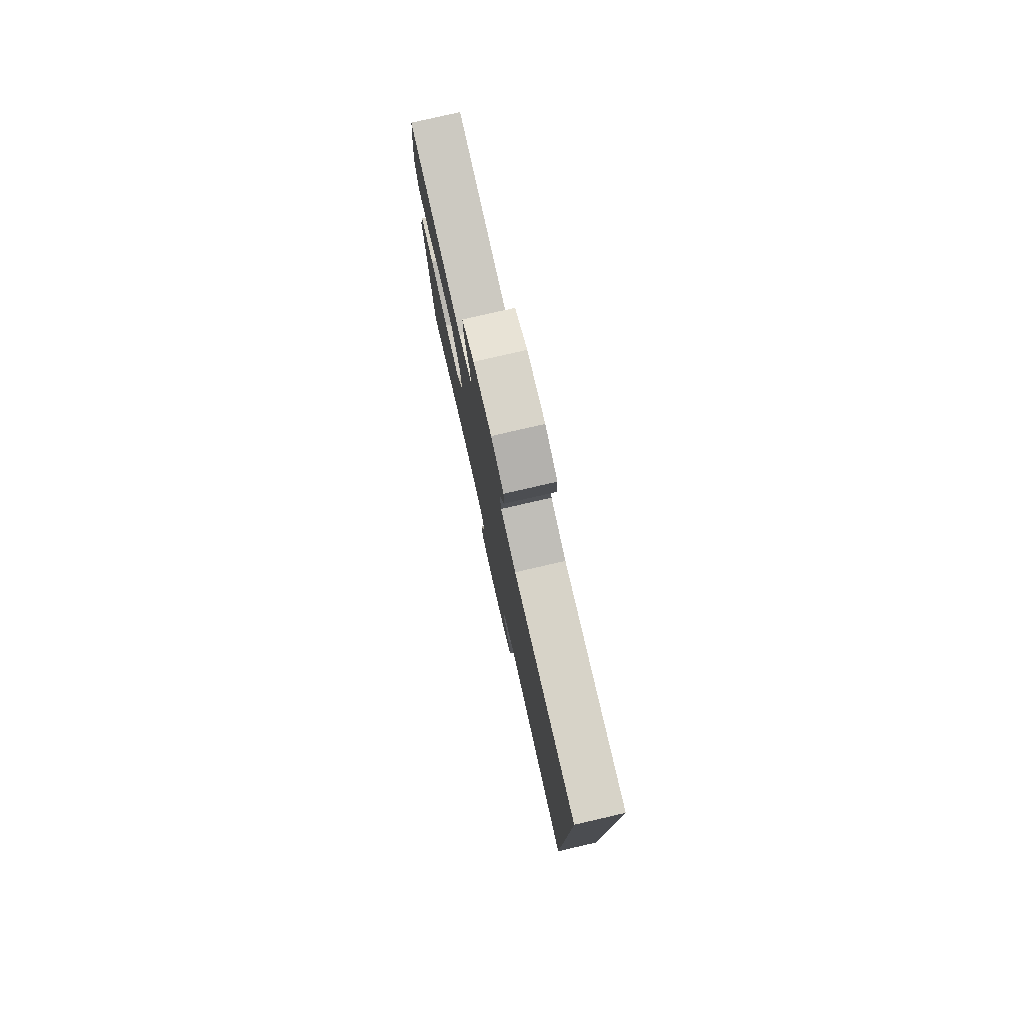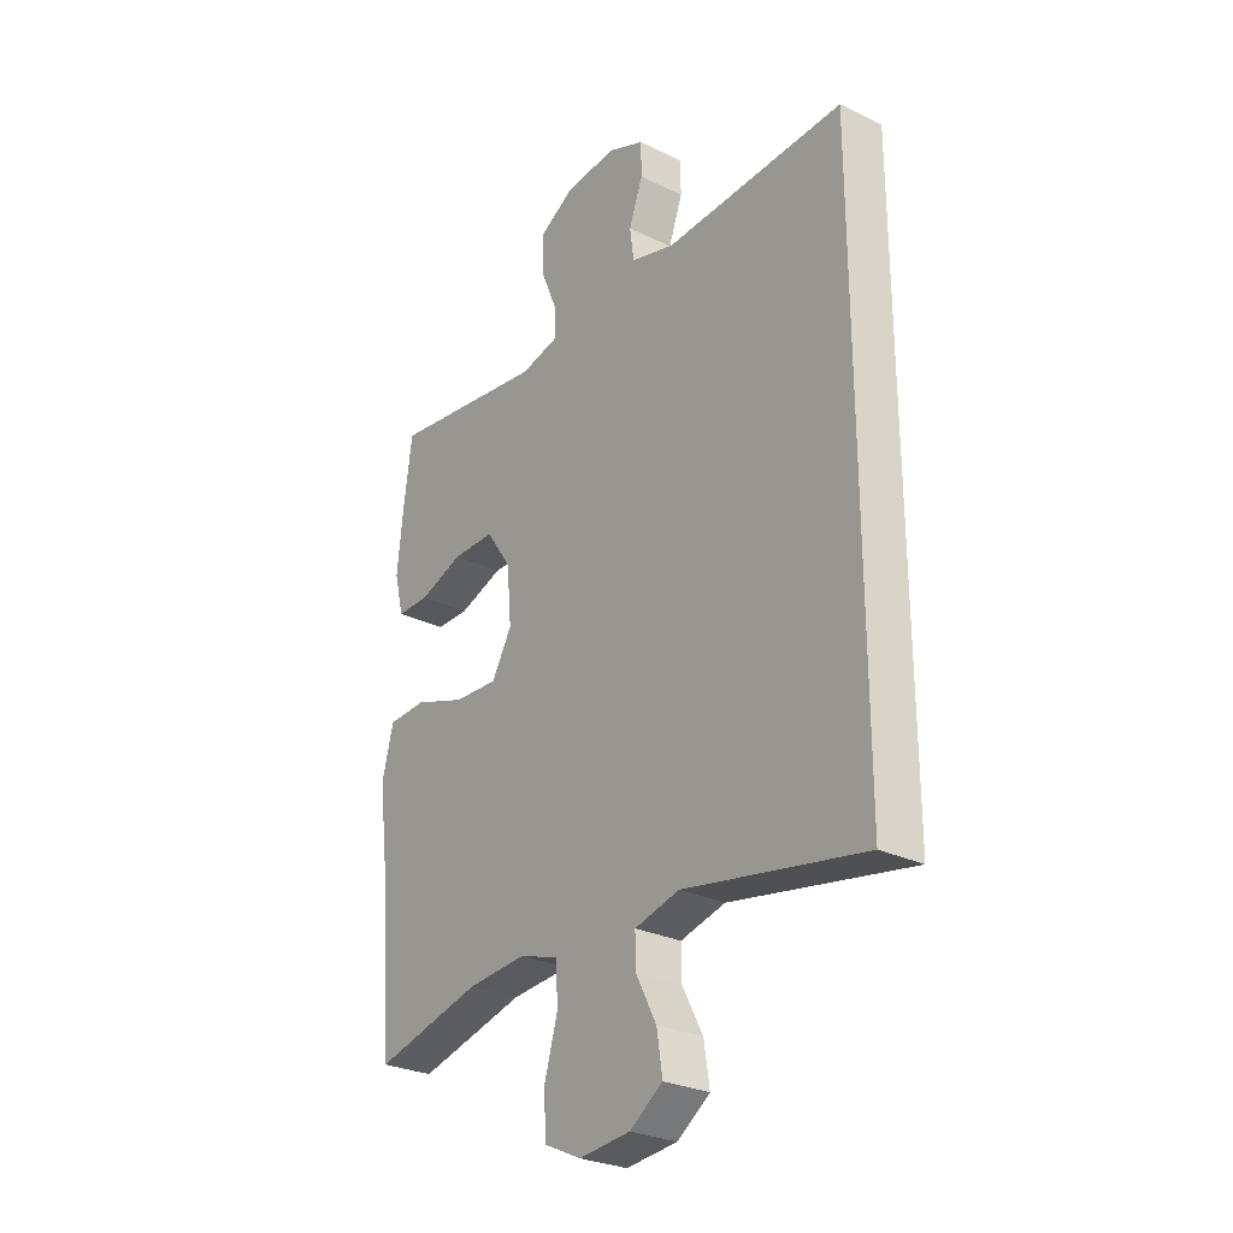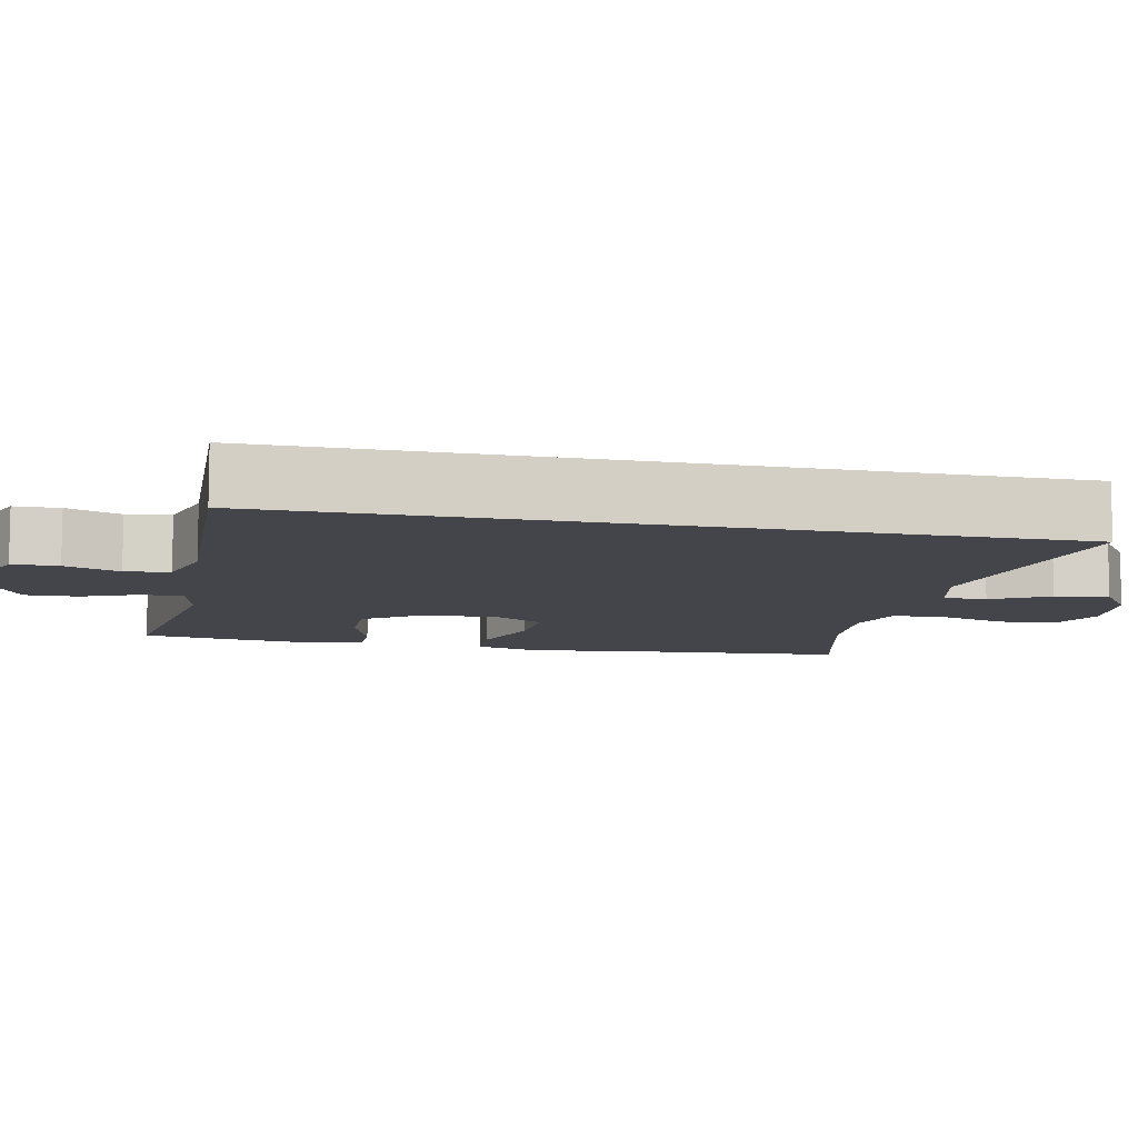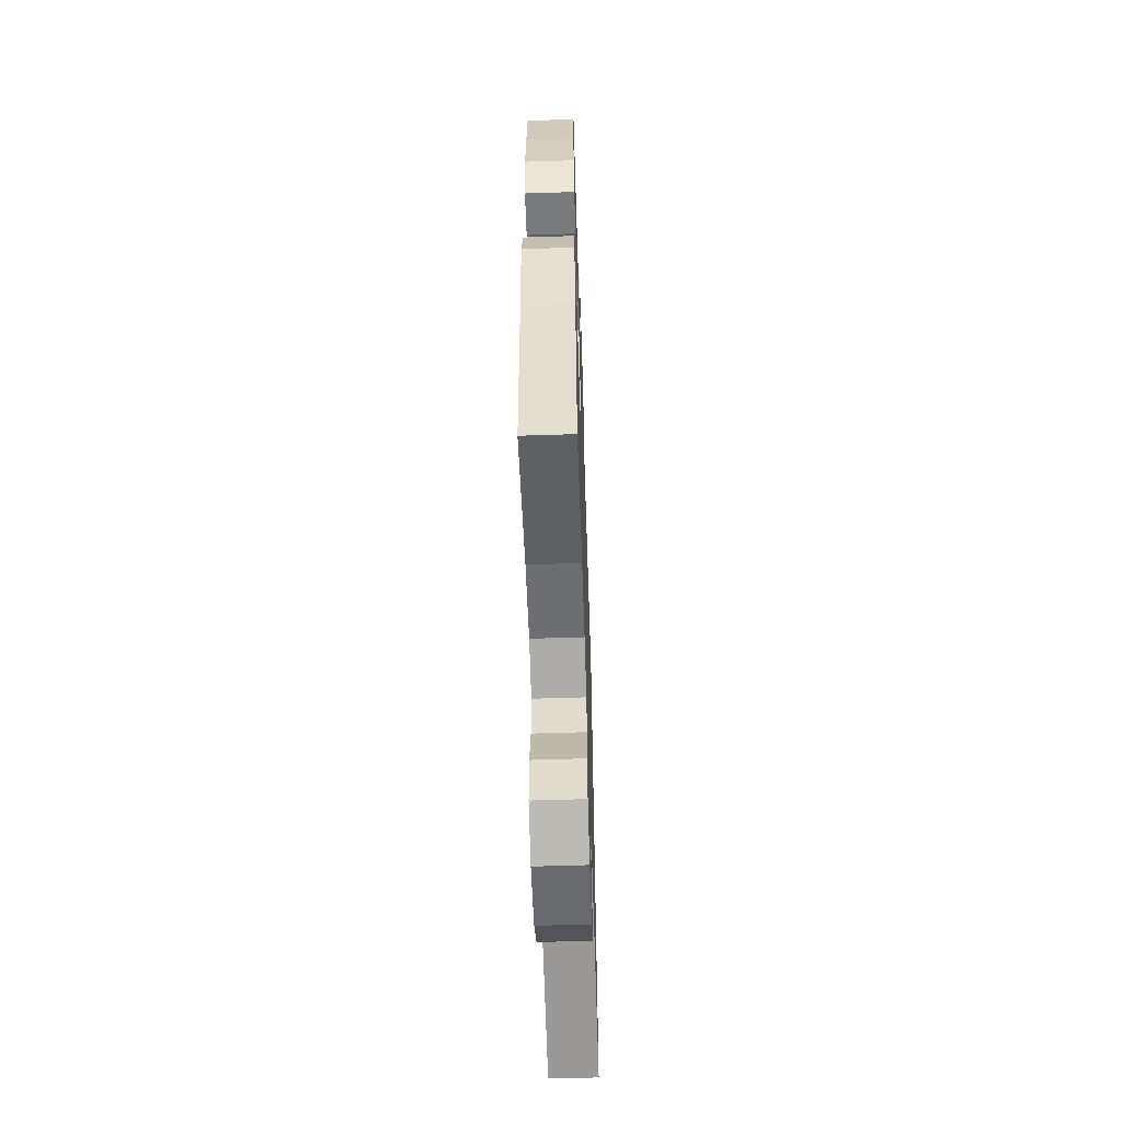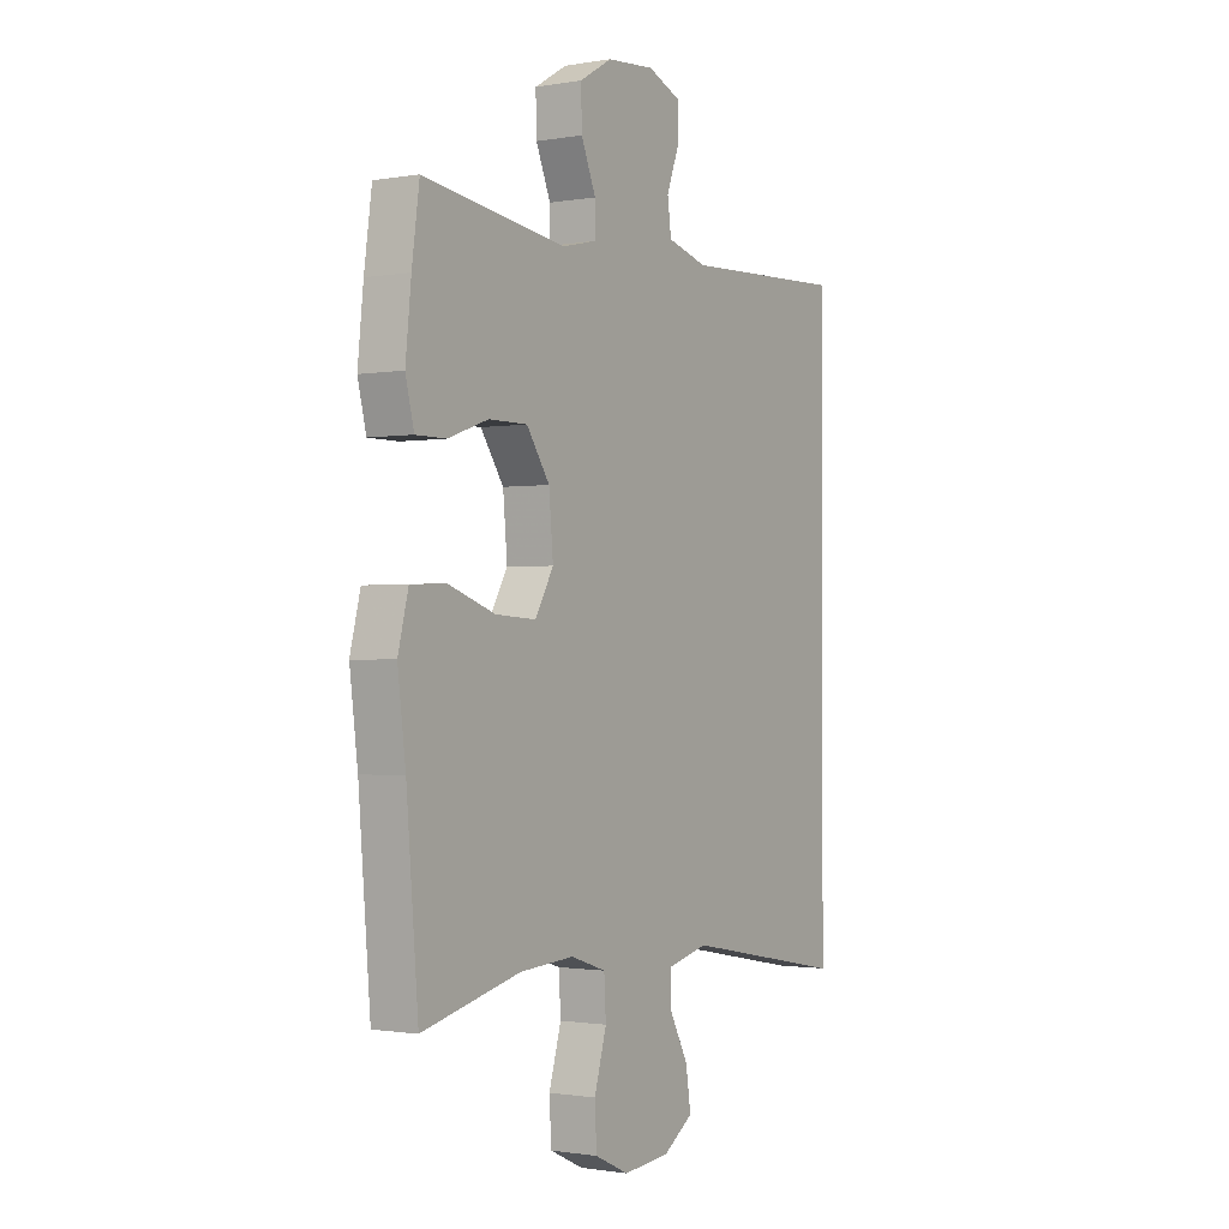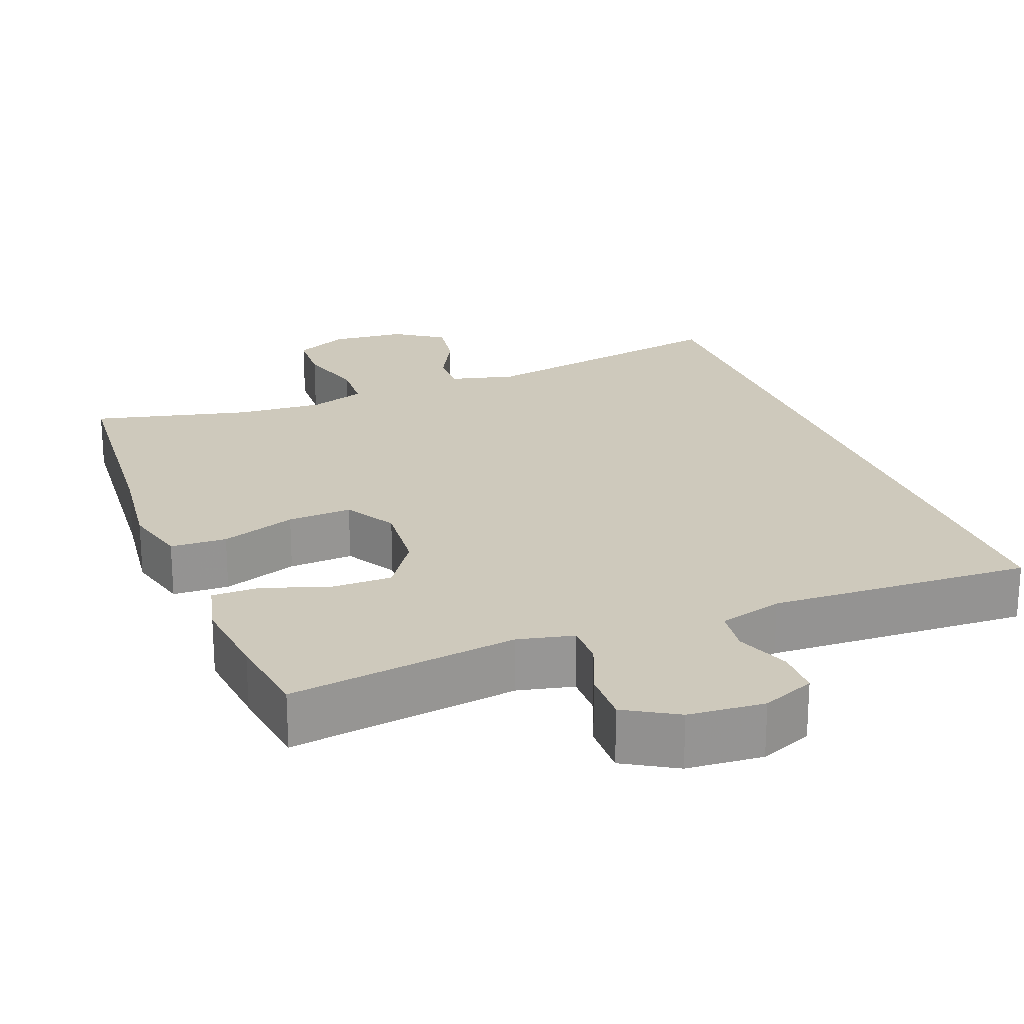
<metadata>
{"format":"obj","ext":"obj","renderer":"f3d","projection":"perspective","resolution":1024,"background":"white","views":[{"elev":79.2,"azim":77.1,"up":"+Z"},{"elev":-27.8,"azim":53.5,"up":"+Z"},{"elev":-9.3,"azim":78.0,"up":"+Y"},{"elev":-58.3,"azim":-88.1,"up":"+Z"},{"elev":-1.1,"azim":-57.6,"up":"+Z"},{"elev":22.4,"azim":-21.2,"up":"+Y"}]}
</metadata>
<code>
v 0.5 0.07 0.493
v 0.5 0.07 -0.522
v 0.151 0.07 -0.456
v 0.064 0.07 -0.478
v 0.065 0.07 -0.535
v 0.105 0.07 -0.611
v 0.116 0.07 -0.682
v 0.052 0.07 -0.726
v -0.047 0.07 -0.735
v -0.119 0.07 -0.701
v -0.123 0.07 -0.626
v -0.097 0.07 -0.536
v -0.101 0.07 -0.466
v -0.176 0.07 -0.441
v -0.291 0.07 -0.449
v -0.5 0.07 -0.5
v -0.525 0.07 -0.2
v -0.542 0.07 -0.066
v -0.52 0.07 0.021
v -0.445 0.07 0.024
v -0.345 0.07 -0.011
v -0.259 0.07 -0.016
v -0.22 0.07 0.052
v -0.229 0.07 0.153
v -0.278 0.07 0.225
v -0.36 0.07 0.225
v -0.446 0.07 0.195
v -0.51 0.07 0.195
v -0.528 0.07 0.268
v -0.516 0.07 0.383
v -0.5 0.07 0.5
v -0.196 0.07 0.457
v -0.122 0.07 0.474
v -0.123 0.07 0.53
v -0.154 0.07 0.605
v -0.156 0.07 0.675
v -0.087 0.07 0.716
v 0.014 0.07 0.724
v 0.084 0.07 0.695
v 0.085 0.07 0.634
v 0.058 0.07 0.561
v 0.066 0.07 0.502
v 0.151 0.07 0.478
v 0.5 0 0.493
v 0.5 0 -0.522
v 0.151 0 -0.456
v 0.064 0 -0.478
v 0.065 0 -0.535
v 0.105 0 -0.611
v 0.116 0 -0.682
v 0.052 0 -0.726
v -0.047 0 -0.735
v -0.119 0 -0.701
v -0.123 0 -0.626
v -0.097 0 -0.536
v -0.101 0 -0.466
v -0.176 0 -0.441
v -0.291 0 -0.449
v -0.5 0 -0.5
v -0.525 0 -0.2
v -0.542 0 -0.066
v -0.52 0 0.021
v -0.445 0 0.024
v -0.345 0 -0.011
v -0.259 0 -0.016
v -0.22 0 0.052
v -0.229 0 0.153
v -0.278 0 0.225
v -0.36 0 0.225
v -0.446 0 0.195
v -0.51 0 0.195
v -0.528 0 0.268
v -0.516 0 0.383
v -0.5 0 0.5
v -0.196 0 0.457
v -0.122 0 0.474
v -0.123 0 0.53
v -0.154 0 0.605
v -0.156 0 0.675
v -0.087 0 0.716
v 0.014 0 0.724
v 0.084 0 0.695
v 0.085 0 0.634
v 0.058 0 0.561
v 0.066 0 0.502
v 0.151 0 0.478
f 38 39 40 41
f 38 41 42
f 37 38 42
f 34 35 36 37
f 33 34 37 42
f 32 33 42 43
f 30 31 32
f 26 27 28 29
f 25 26 29 30
f 18 19 20 21
f 17 18 21 22
f 15 16 17 22
f 14 15 22 23
f 9 10 11 12
f 9 12 13
f 8 9 13
f 5 6 7 8
f 4 5 8 13
f 3 4 13 14
f 1 2 3
f 25 30 32 43
f 24 25 43 1
f 14 23 24
f 1 3 14 24
f 84 83 82 81
f 85 84 81
f 85 81 80
f 80 79 78 77
f 85 80 77 76
f 86 85 76 75
f 75 74 73
f 72 71 70 69
f 73 72 69 68
f 64 63 62 61
f 65 64 61 60
f 65 60 59 58
f 66 65 58 57
f 55 54 53 52
f 56 55 52
f 56 52 51
f 51 50 49 48
f 56 51 48 47
f 57 56 47 46
f 46 45 44
f 86 75 73 68
f 44 86 68 67
f 67 66 57
f 67 57 46 44
f 1 44 45 2
f 2 45 46 3
f 3 46 47 4
f 4 47 48 5
f 5 48 49 6
f 6 49 50 7
f 7 50 51 8
f 8 51 52 9
f 9 52 53 10
f 10 53 54 11
f 11 54 55 12
f 12 55 56 13
f 13 56 57 14
f 14 57 58 15
f 15 58 59 16
f 16 59 60 17
f 17 60 61 18
f 18 61 62 19
f 19 62 63 20
f 20 63 64 21
f 21 64 65 22
f 22 65 66 23
f 23 66 67 24
f 24 67 68 25
f 25 68 69 26
f 26 69 70 27
f 27 70 71 28
f 28 71 72 29
f 29 72 73 30
f 30 73 74 31
f 31 74 75 32
f 32 75 76 33
f 33 76 77 34
f 34 77 78 35
f 35 78 79 36
f 36 79 80 37
f 37 80 81 38
f 38 81 82 39
f 39 82 83 40
f 40 83 84 41
f 41 84 85 42
f 42 85 86 43
f 43 86 44 1

</code>
